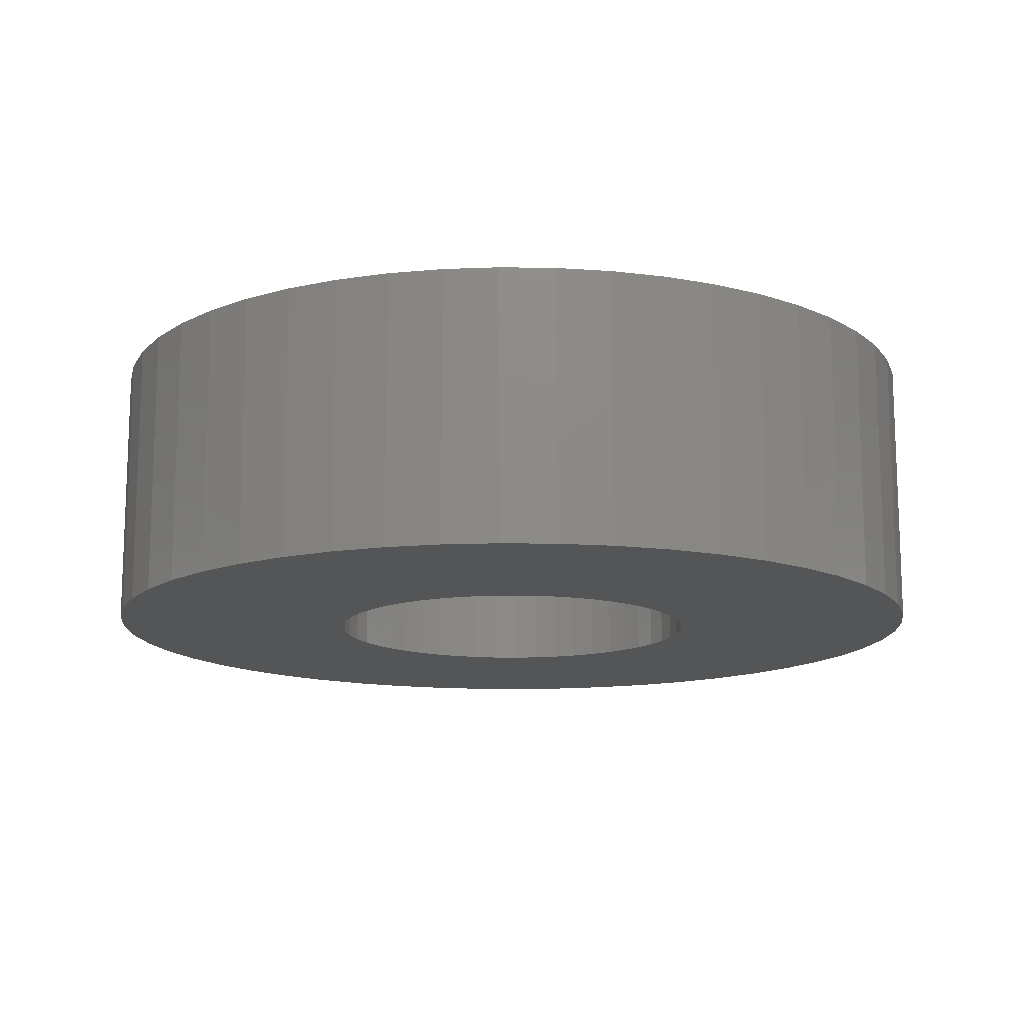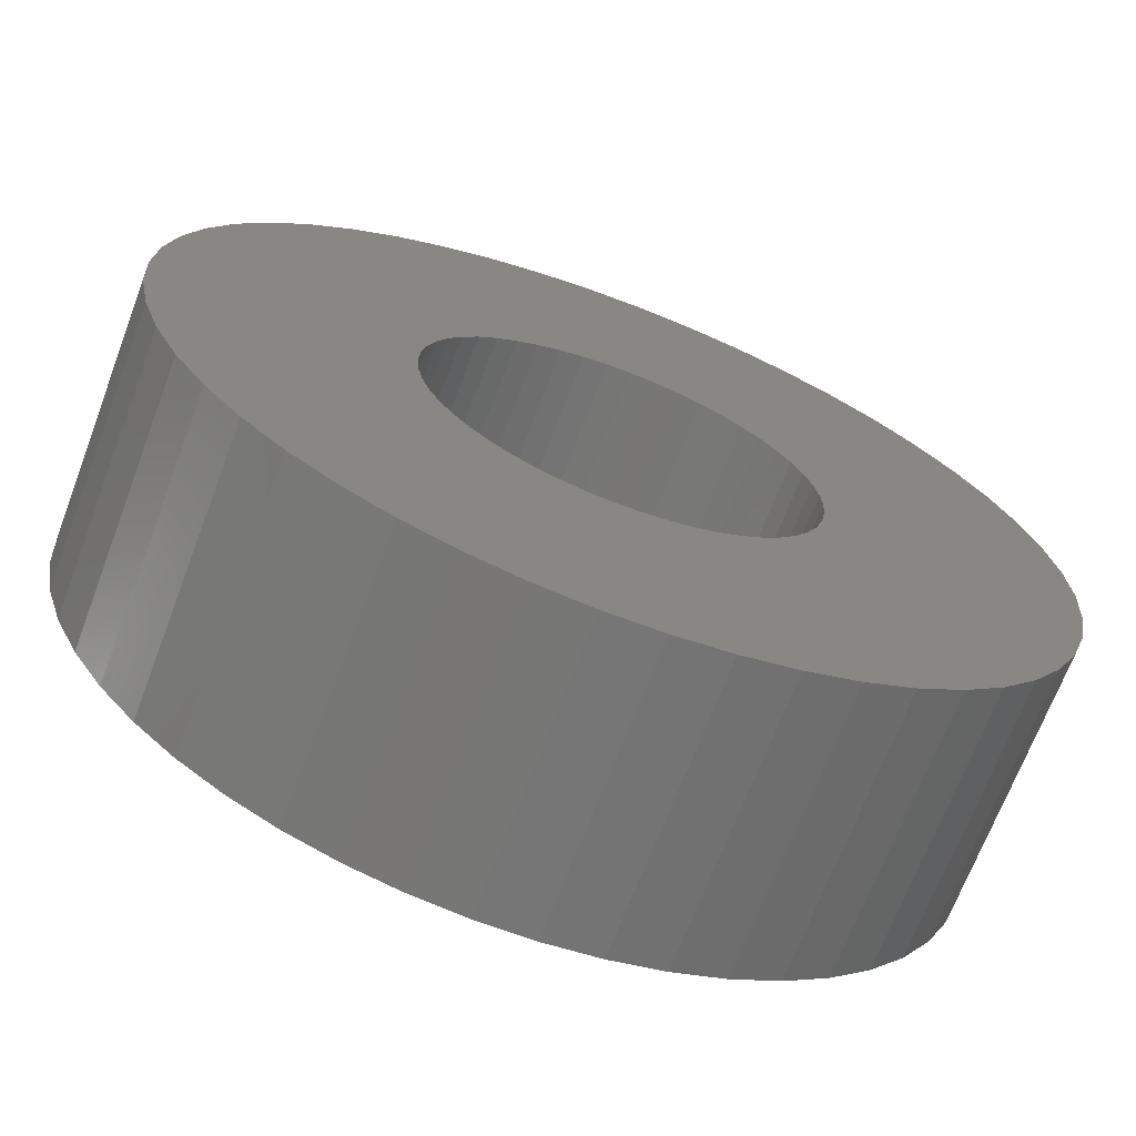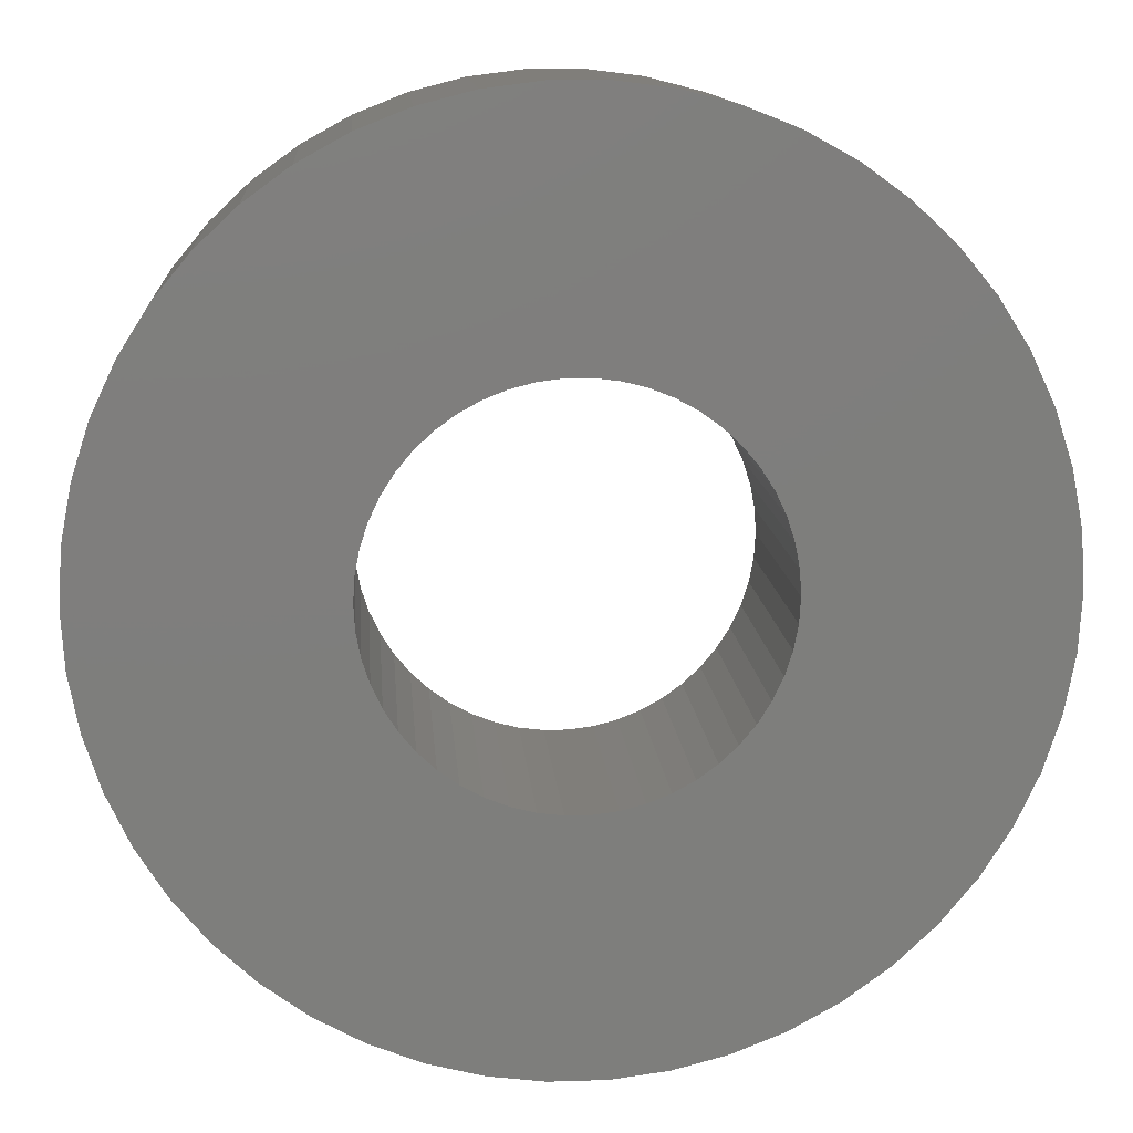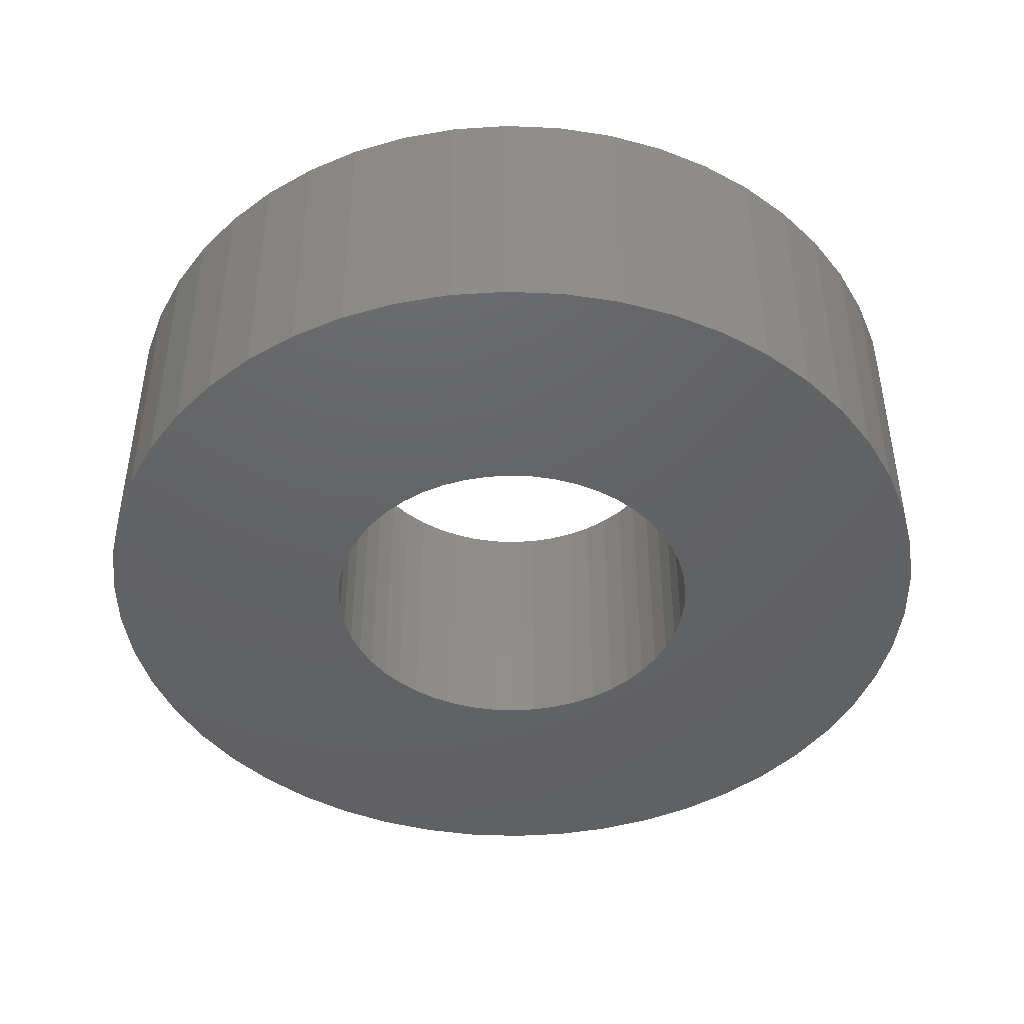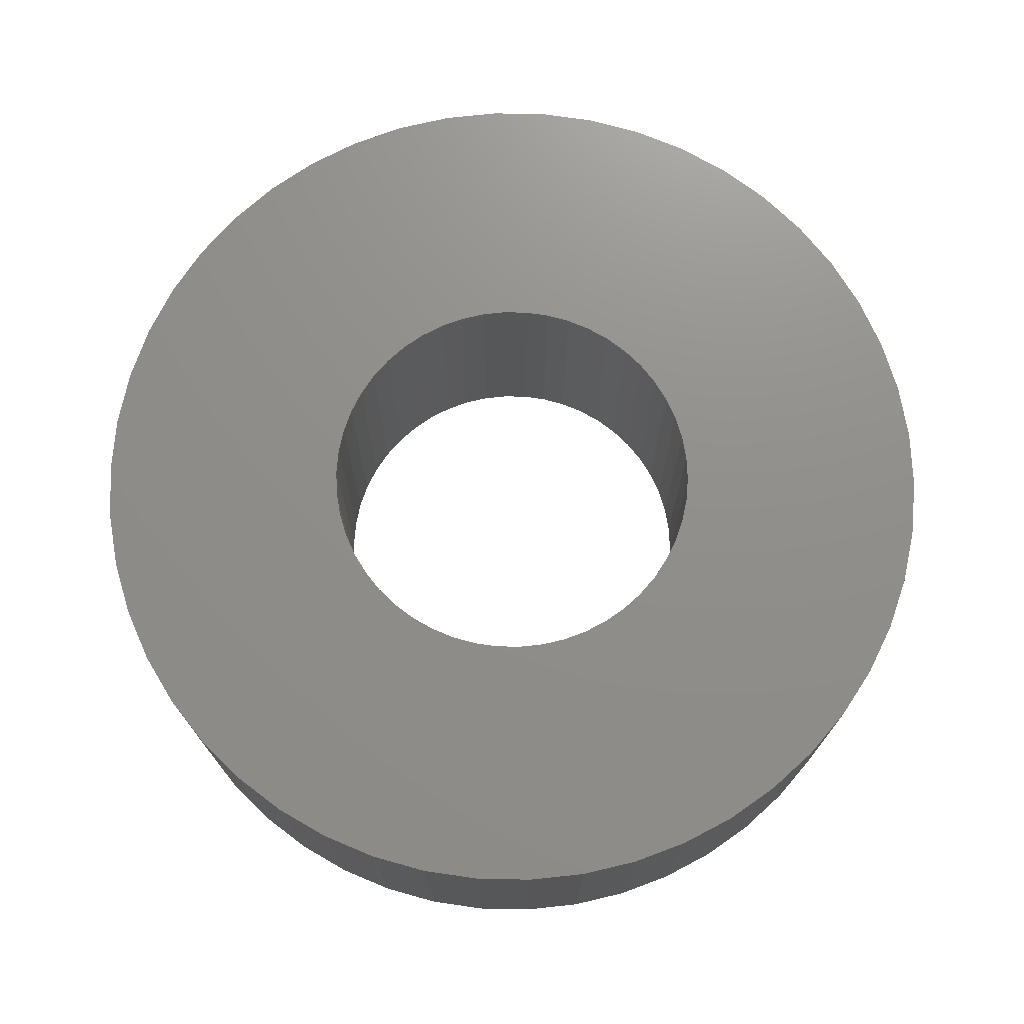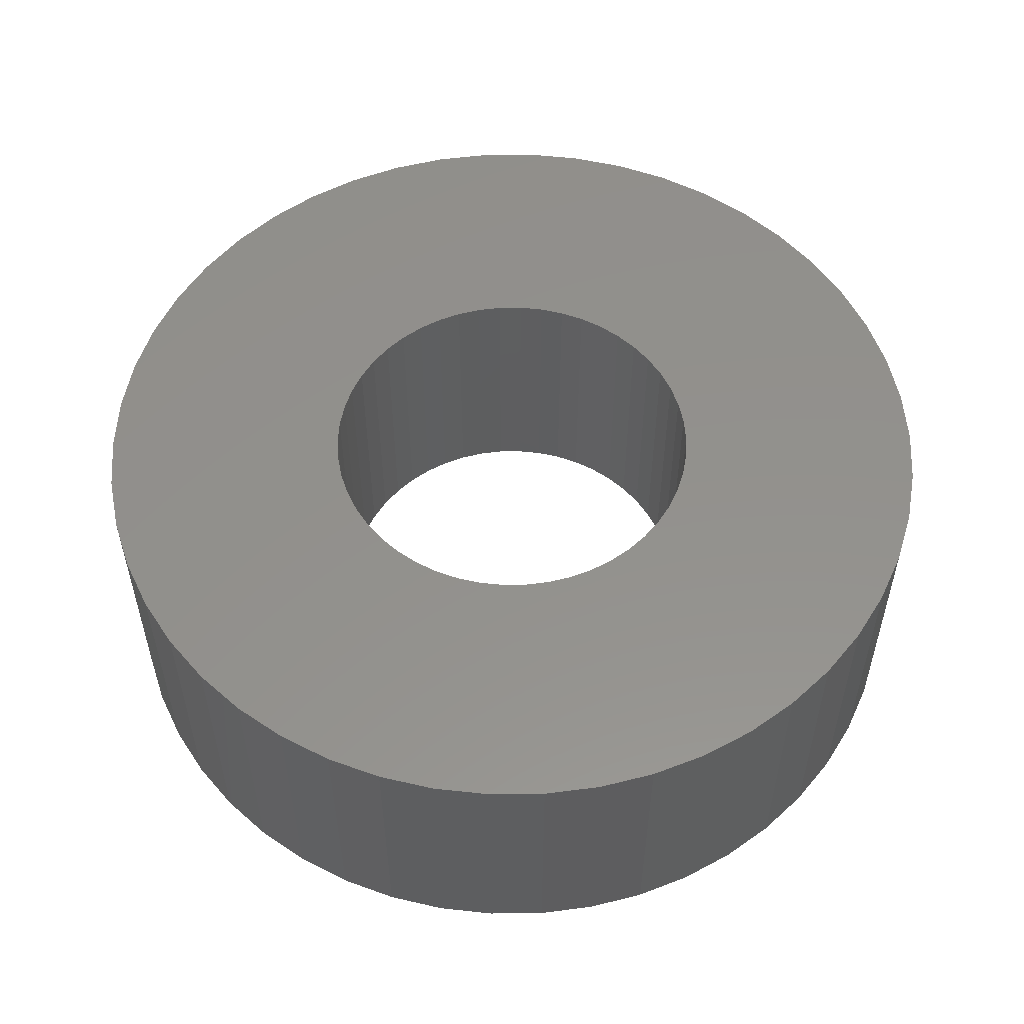
<metadata>
{"format":"stl","ext":"stl","renderer":"f3d","projection":"perspective","resolution":1024,"background":"white","views":[{"elev":-13.7,"azim":149.2,"up":"+Z"},{"elev":-68.7,"azim":-20.7,"up":"+Y"},{"elev":12.3,"azim":175.7,"up":"+Y"},{"elev":-44.8,"azim":-53.3,"up":"+Z"},{"elev":73.1,"azim":173.9,"up":"+Z"},{"elev":54.5,"azim":13.8,"up":"+Z"}]}
</metadata>
<code>
# stl→obj: 200 verts, 400 faces
v 8 0 2.5
v 7.937 1.003 -2.5
v 7.937 1.003 2.5
v 8 0 -2.5
v -8 0 -2.5
v -7.937 1.003 2.5
v -7.937 1.003 -2.5
v -8 0 2.5
v 0.5023 7.984 -2.5
v -0.5023 7.984 2.5
v 0.5023 7.984 2.5
v -0.5023 7.984 -2.5
v -0.5023 -7.984 -2.5
v 0.5023 -7.984 2.5
v -0.5023 -7.984 2.5
v 0.5023 -7.984 -2.5
v 5.832 5.476 -2.5
v 5.099 6.164 2.5
v 5.832 5.476 2.5
v 5.099 6.164 -2.5
v -5.099 6.164 -2.5
v -5.832 5.476 2.5
v -5.099 6.164 2.5
v -5.832 5.476 -2.5
v -2.472 7.608 -2.5
v -3.406 7.239 2.5
v -2.472 7.608 2.5
v -3.406 7.239 -2.5
v 7.01 -3.854 2.5
v 7.438 -2.945 -2.5
v 7.438 -2.945 2.5
v 7.01 -3.854 -2.5
v 7.438 2.945 2.5
v 7.01 3.854 -2.5
v 7.01 3.854 2.5
v 7.438 2.945 -2.5
v 3.406 7.239 -2.5
v 2.472 7.608 2.5
v 3.406 7.239 2.5
v 2.472 7.608 -2.5
v 1.499 7.858 2.5
v 1.499 7.858 -2.5
v 4.287 6.755 -2.5
v 4.287 6.755 2.5
v -7.438 2.945 -2.5
v -7.01 3.854 2.5
v -7.01 3.854 -2.5
v -7.438 2.945 2.5
v -6.472 4.702 -2.5
v -6.472 4.702 2.5
v 3.5 0 2.5
v 3.472 0.4387 2.5
v 7.749 1.99 2.5
v 7.937 -1.003 2.5
v 3.39 0.8704 2.5
v 3.472 -0.4387 2.5
v 3.254 1.288 2.5
v 7.749 -1.99 2.5
v 3.067 1.686 2.5
v 6.472 4.702 2.5
v 3.39 -0.8704 2.5
v 2.832 2.057 2.5
v 2.551 2.396 2.5
v 3.254 -1.288 2.5
v 2.231 2.697 2.5
v 3.067 -1.686 2.5
v 1.875 2.955 2.5
v 1.49 3.167 2.5
v 1.082 3.329 2.5
v 0.6558 3.438 2.5
v 0.2198 3.493 2.5
v -0.2198 3.493 2.5
v -0.6558 3.438 2.5
v -1.499 7.858 2.5
v -1.082 3.329 2.5
v -1.49 3.167 2.5
v -1.875 2.955 2.5
v -4.287 6.755 2.5
v -2.231 2.697 2.5
v -2.551 2.396 2.5
v -2.832 2.057 2.5
v -3.067 1.686 2.5
v 6.472 -4.702 2.5
v 2.832 -2.057 2.5
v 5.832 -5.476 2.5
v 2.551 -2.396 2.5
v 5.099 -6.164 2.5
v 2.231 -2.697 2.5
v 4.287 -6.755 2.5
v 1.875 -2.955 2.5
v 3.406 -7.239 2.5
v 1.49 -3.167 2.5
v 2.472 -7.608 2.5
v 1.082 -3.329 2.5
v 1.499 -7.858 2.5
v 0.6558 -3.438 2.5
v 0.2198 -3.493 2.5
v -0.2198 -3.493 2.5
v -0.6558 -3.438 2.5
v -1.499 -7.858 2.5
v -1.082 -3.329 2.5
v -2.472 -7.608 2.5
v -1.49 -3.167 2.5
v -3.406 -7.239 2.5
v -1.875 -2.955 2.5
v -4.287 -6.755 2.5
v -2.231 -2.697 2.5
v -5.099 -6.164 2.5
v -2.551 -2.396 2.5
v -5.832 -5.476 2.5
v -2.832 -2.057 2.5
v -6.472 -4.702 2.5
v -3.067 -1.686 2.5
v -7.01 -3.854 2.5
v -3.254 -1.288 2.5
v -7.438 -2.945 2.5
v -3.39 -0.8704 2.5
v -7.749 -1.99 2.5
v -3.472 -0.4387 2.5
v -7.937 -1.003 2.5
v -3.5 0 2.5
v -3.254 1.288 2.5
v -3.39 0.8704 2.5
v -7.749 1.99 2.5
v -3.472 0.4387 2.5
v -1.499 7.858 -2.5
v 3.5 0 -2.5
v 7.937 -1.003 -2.5
v 3.472 -0.4387 -2.5
v 7.749 -1.99 -2.5
v 3.39 -0.8704 -2.5
v 3.472 0.4387 -2.5
v 3.254 -1.288 -2.5
v 7.749 1.99 -2.5
v 3.067 -1.686 -2.5
v 6.472 -4.702 -2.5
v 3.39 0.8704 -2.5
v 2.832 -2.057 -2.5
v 5.832 -5.476 -2.5
v 2.551 -2.396 -2.5
v 5.099 -6.164 -2.5
v 3.254 1.288 -2.5
v 2.231 -2.697 -2.5
v 4.287 -6.755 -2.5
v 3.067 1.686 -2.5
v 1.875 -2.955 -2.5
v 3.406 -7.239 -2.5
v 1.49 -3.167 -2.5
v 2.472 -7.608 -2.5
v 1.082 -3.329 -2.5
v 1.499 -7.858 -2.5
v 0.6558 -3.438 -2.5
v 0.2198 -3.493 -2.5
v -0.2198 -3.493 -2.5
v -0.6558 -3.438 -2.5
v -1.499 -7.858 -2.5
v -1.082 -3.329 -2.5
v -2.472 -7.608 -2.5
v -1.49 -3.167 -2.5
v -3.406 -7.239 -2.5
v -1.875 -2.955 -2.5
v -4.287 -6.755 -2.5
v -2.231 -2.697 -2.5
v -5.099 -6.164 -2.5
v -2.551 -2.396 -2.5
v -5.832 -5.476 -2.5
v -2.832 -2.057 -2.5
v -6.472 -4.702 -2.5
v -3.067 -1.686 -2.5
v -7.01 -3.854 -2.5
v 6.472 4.702 -2.5
v 2.832 2.057 -2.5
v 2.551 2.396 -2.5
v 2.231 2.697 -2.5
v 1.875 2.955 -2.5
v 1.49 3.167 -2.5
v 1.082 3.329 -2.5
v 0.6558 3.438 -2.5
v 0.2198 3.493 -2.5
v -0.2198 3.493 -2.5
v -0.6558 3.438 -2.5
v -1.082 3.329 -2.5
v -1.49 3.167 -2.5
v -1.875 2.955 -2.5
v -4.287 6.755 -2.5
v -2.231 2.697 -2.5
v -2.551 2.396 -2.5
v -2.832 2.057 -2.5
v -3.067 1.686 -2.5
v -3.254 1.288 -2.5
v -3.39 0.8704 -2.5
v -7.749 1.99 -2.5
v -3.472 0.4387 -2.5
v -3.5 0 -2.5
v -3.254 -1.288 -2.5
v -7.438 -2.945 -2.5
v -3.39 -0.8704 -2.5
v -7.749 -1.99 -2.5
v -3.472 -0.4387 -2.5
v -7.937 -1.003 -2.5
f 1 2 3
f 2 1 4
f 5 6 7
f 6 5 8
f 9 10 11
f 10 9 12
f 13 14 15
f 14 13 16
f 17 18 19
f 18 17 20
f 21 22 23
f 22 21 24
f 25 26 27
f 26 25 28
f 29 30 31
f 30 29 32
f 33 34 35
f 34 33 36
f 37 38 39
f 38 37 40
f 40 41 38
f 41 40 42
f 43 39 44
f 39 43 37
f 45 46 47
f 46 45 48
f 49 22 24
f 22 49 50
f 51 1 3
f 52 3 53
f 1 51 54
f 55 53 33
f 56 54 51
f 57 33 35
f 54 56 58
f 59 35 60
f 61 58 56
f 62 60 19
f 58 61 31
f 63 19 18
f 64 31 61
f 65 18 44
f 31 64 29
f 66 29 64
f 3 52 51
f 67 44 39
f 53 55 52
f 33 57 55
f 35 59 57
f 60 62 59
f 19 63 62
f 68 39 38
f 18 65 63
f 44 67 65
f 69 38 41
f 39 68 67
f 38 69 68
f 41 70 69
f 11 70 41
f 11 71 70
f 11 72 71
f 10 72 11
f 10 73 72
f 74 73 10
f 73 74 75
f 27 75 74
f 75 27 76
f 26 76 27
f 76 26 77
f 78 77 26
f 77 78 79
f 23 79 78
f 79 23 80
f 22 80 23
f 80 22 81
f 50 81 22
f 81 50 82
f 46 82 50
f 29 66 83
f 84 83 66
f 83 84 85
f 86 85 84
f 85 86 87
f 88 87 86
f 87 88 89
f 90 89 88
f 89 90 91
f 92 91 90
f 91 92 93
f 94 93 92
f 93 94 95
f 96 95 94
f 96 14 95
f 97 14 96
f 98 14 97
f 98 15 14
f 99 15 98
f 100 99 101
f 102 101 103
f 99 100 15
f 104 103 105
f 106 105 107
f 101 102 100
f 108 107 109
f 110 109 111
f 112 111 113
f 114 113 115
f 116 115 117
f 103 104 102
f 118 117 119
f 120 119 121
f 82 46 122
f 105 106 104
f 48 122 46
f 107 108 106
f 122 48 123
f 109 110 108
f 124 123 48
f 111 112 110
f 123 124 125
f 113 114 112
f 6 125 124
f 115 116 114
f 125 6 121
f 117 118 116
f 8 121 6
f 119 120 118
f 121 8 120
f 126 27 74
f 27 126 25
f 127 4 128
f 129 128 130
f 4 127 2
f 131 130 30
f 132 2 127
f 133 30 32
f 2 132 134
f 135 32 136
f 137 134 132
f 138 136 139
f 134 137 36
f 140 139 141
f 142 36 137
f 143 141 144
f 36 142 34
f 145 34 142
f 128 129 127
f 146 144 147
f 130 131 129
f 30 133 131
f 32 135 133
f 136 138 135
f 139 140 138
f 148 147 149
f 141 143 140
f 144 146 143
f 150 149 151
f 147 148 146
f 149 150 148
f 151 152 150
f 16 152 151
f 16 153 152
f 16 154 153
f 13 154 16
f 13 155 154
f 156 155 13
f 155 156 157
f 158 157 156
f 157 158 159
f 160 159 158
f 159 160 161
f 162 161 160
f 161 162 163
f 164 163 162
f 163 164 165
f 166 165 164
f 165 166 167
f 168 167 166
f 167 168 169
f 170 169 168
f 34 145 171
f 172 171 145
f 171 172 17
f 173 17 172
f 17 173 20
f 174 20 173
f 20 174 43
f 175 43 174
f 43 175 37
f 176 37 175
f 37 176 40
f 177 40 176
f 40 177 42
f 178 42 177
f 178 9 42
f 179 9 178
f 180 9 179
f 180 12 9
f 181 12 180
f 126 181 182
f 25 182 183
f 181 126 12
f 28 183 184
f 185 184 186
f 182 25 126
f 21 186 187
f 24 187 188
f 49 188 189
f 47 189 190
f 45 190 191
f 183 28 25
f 192 191 193
f 7 193 194
f 169 170 195
f 184 185 28
f 196 195 170
f 186 21 185
f 195 196 197
f 187 24 21
f 198 197 196
f 188 49 24
f 197 198 199
f 189 47 49
f 200 199 198
f 190 45 47
f 199 200 194
f 191 192 45
f 5 194 200
f 193 7 192
f 194 5 7
f 16 95 14
f 95 16 151
f 53 36 33
f 36 53 134
f 3 134 53
f 134 3 2
f 60 17 19
f 17 60 171
f 35 171 60
f 171 35 34
f 42 11 41
f 11 42 9
f 20 44 18
f 44 20 43
f 47 50 49
f 50 47 46
f 192 48 45
f 48 192 124
f 7 124 192
f 124 7 6
f 28 78 26
f 78 28 185
f 185 23 78
f 23 185 21
f 12 74 10
f 74 12 126
f 54 4 1
f 4 54 128
f 85 136 83
f 136 85 139
f 166 108 110
f 108 166 164
f 170 116 196
f 116 170 114
f 166 112 168
f 112 166 110
f 147 89 91
f 89 147 144
f 31 130 58
f 130 31 30
f 83 32 29
f 32 83 136
f 198 120 200
f 120 198 118
f 200 8 5
f 8 200 120
f 196 118 198
f 118 196 116
f 141 85 87
f 85 141 139
f 149 91 93
f 91 149 147
f 151 93 95
f 93 151 149
f 58 128 54
f 128 58 130
f 156 15 100
f 15 156 13
f 158 100 102
f 100 158 156
f 160 102 104
f 102 160 158
f 162 104 106
f 104 162 160
f 168 114 170
f 114 168 112
f 144 87 89
f 87 144 141
f 164 106 108
f 106 164 162
f 127 52 132
f 52 127 51
f 121 193 125
f 193 121 194
f 180 71 72
f 71 180 179
f 153 98 97
f 98 153 154
f 174 63 65
f 63 174 173
f 187 79 80
f 79 187 186
f 183 75 76
f 75 183 182
f 142 59 145
f 59 142 57
f 132 55 137
f 55 132 52
f 145 62 172
f 62 145 59
f 177 68 69
f 68 177 176
f 176 67 68
f 67 176 175
f 82 188 81
f 188 82 189
f 81 187 80
f 187 81 188
f 123 190 122
f 190 123 191
f 186 77 79
f 77 186 184
f 182 73 75
f 73 182 181
f 137 57 142
f 57 137 55
f 172 63 173
f 63 172 62
f 178 69 70
f 69 178 177
f 179 70 71
f 70 179 178
f 175 65 67
f 65 175 174
f 122 189 82
f 189 122 190
f 125 191 123
f 191 125 193
f 181 72 73
f 72 181 180
f 140 84 138
f 84 140 86
f 133 61 131
f 61 133 64
f 131 56 129
f 56 131 61
f 113 195 115
f 195 113 169
f 148 94 92
f 94 148 150
f 184 76 77
f 76 184 183
f 140 88 86
f 88 140 143
f 138 66 135
f 66 138 84
f 129 51 127
f 51 129 56
f 157 103 101
f 103 157 159
f 115 197 117
f 197 115 195
f 150 96 94
f 96 150 152
f 152 97 96
f 97 152 153
f 146 92 90
f 92 146 148
f 143 90 88
f 90 143 146
f 135 64 133
f 64 135 66
f 154 99 98
f 99 154 155
f 161 107 105
f 107 161 163
f 155 101 99
f 101 155 157
f 163 109 107
f 109 163 165
f 109 167 111
f 167 109 165
f 111 169 113
f 169 111 167
f 117 199 119
f 199 117 197
f 119 194 121
f 194 119 199
f 159 105 103
f 105 159 161

</code>
